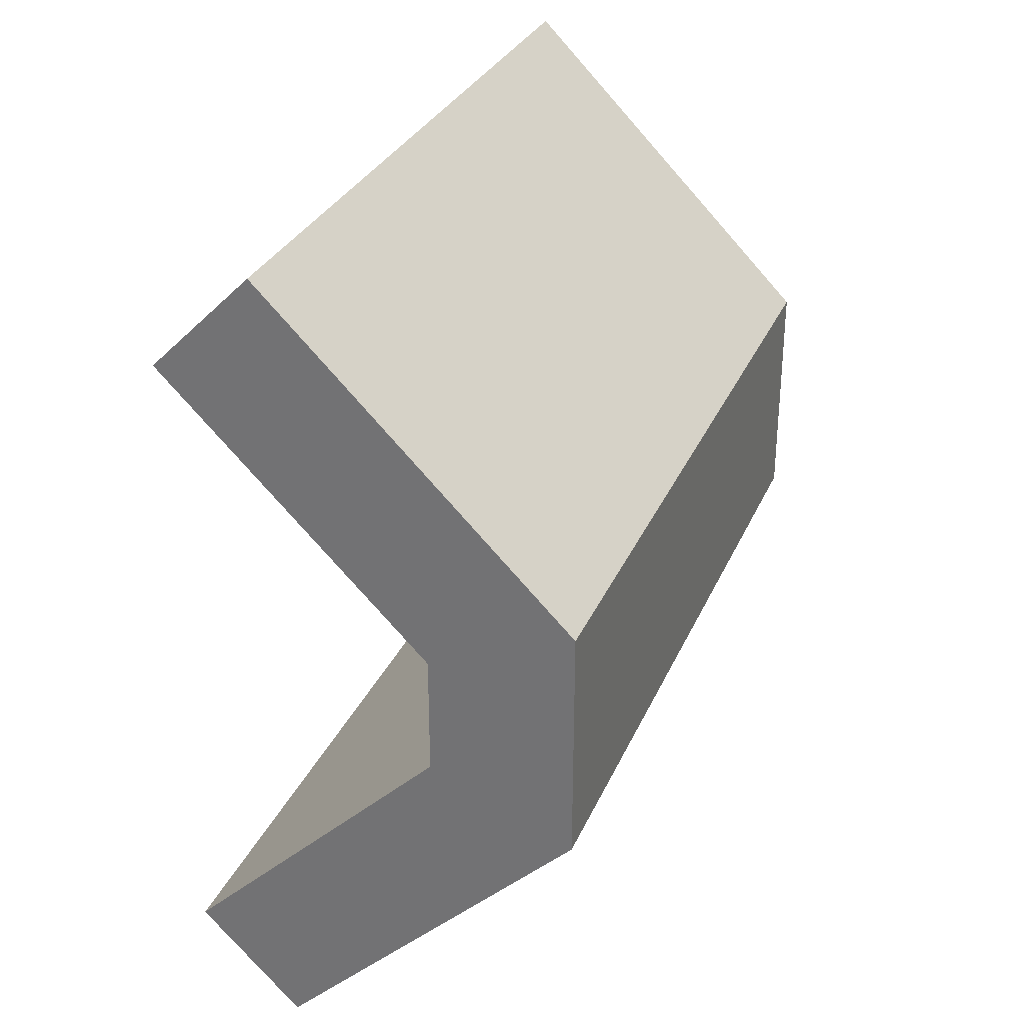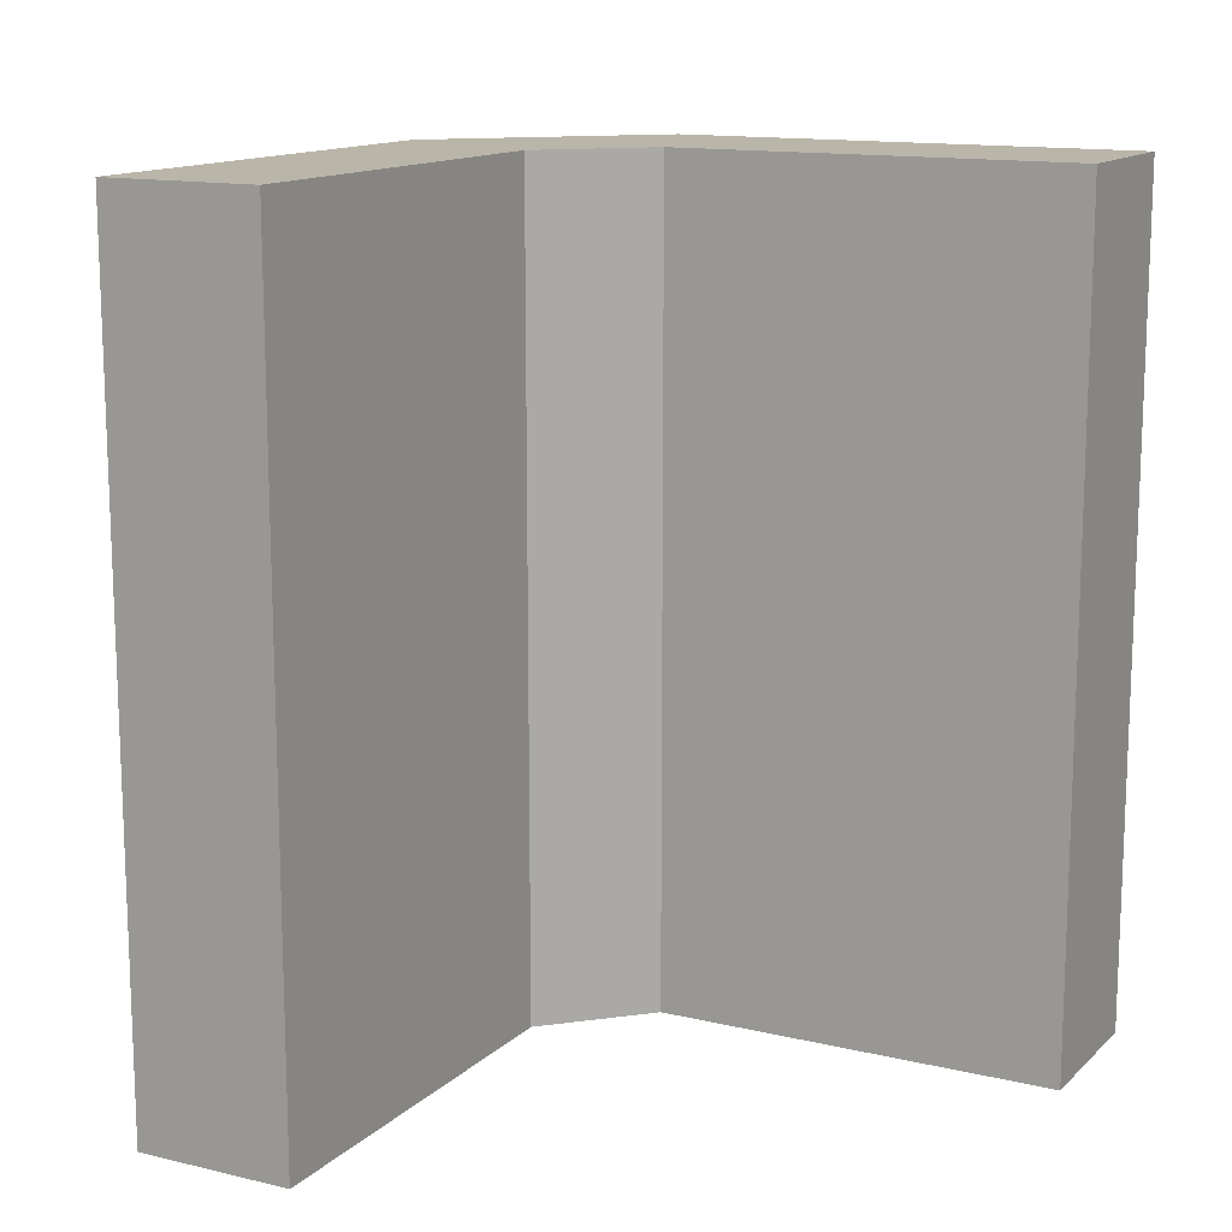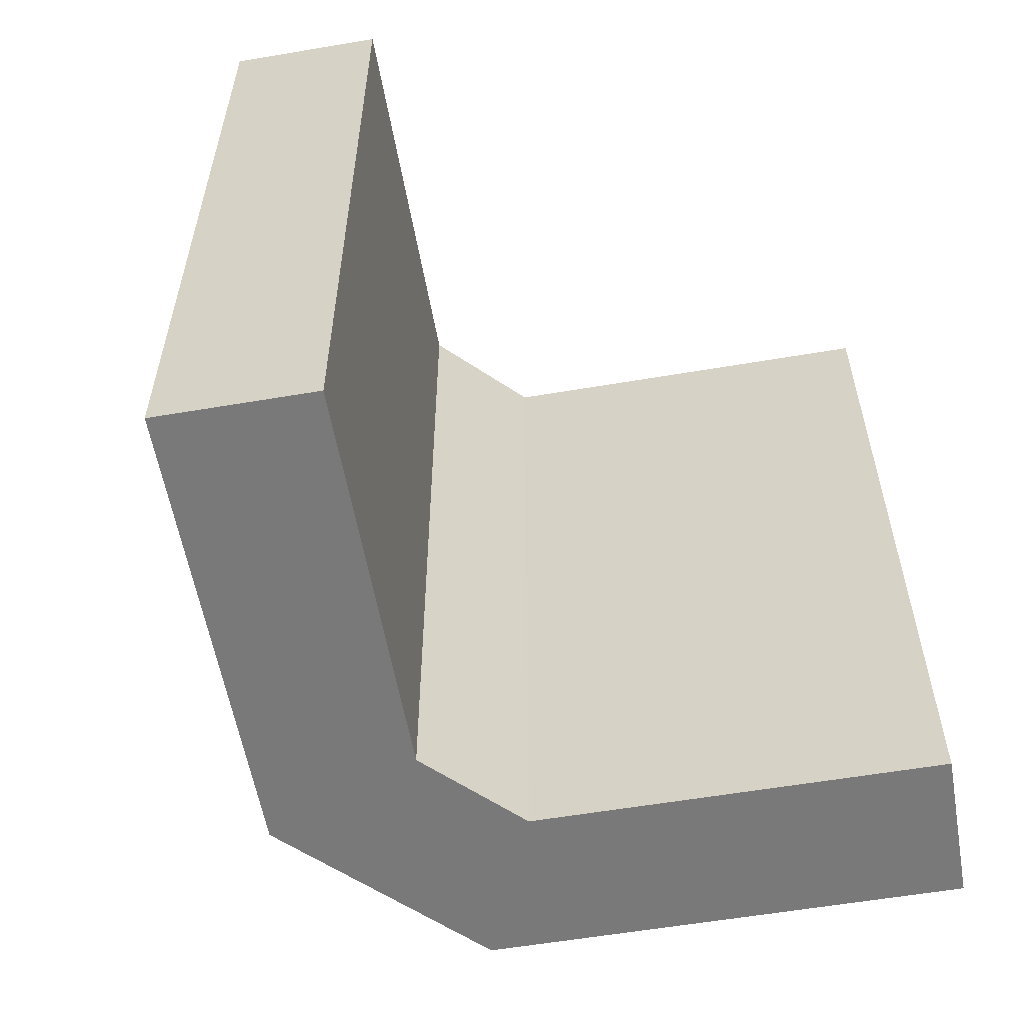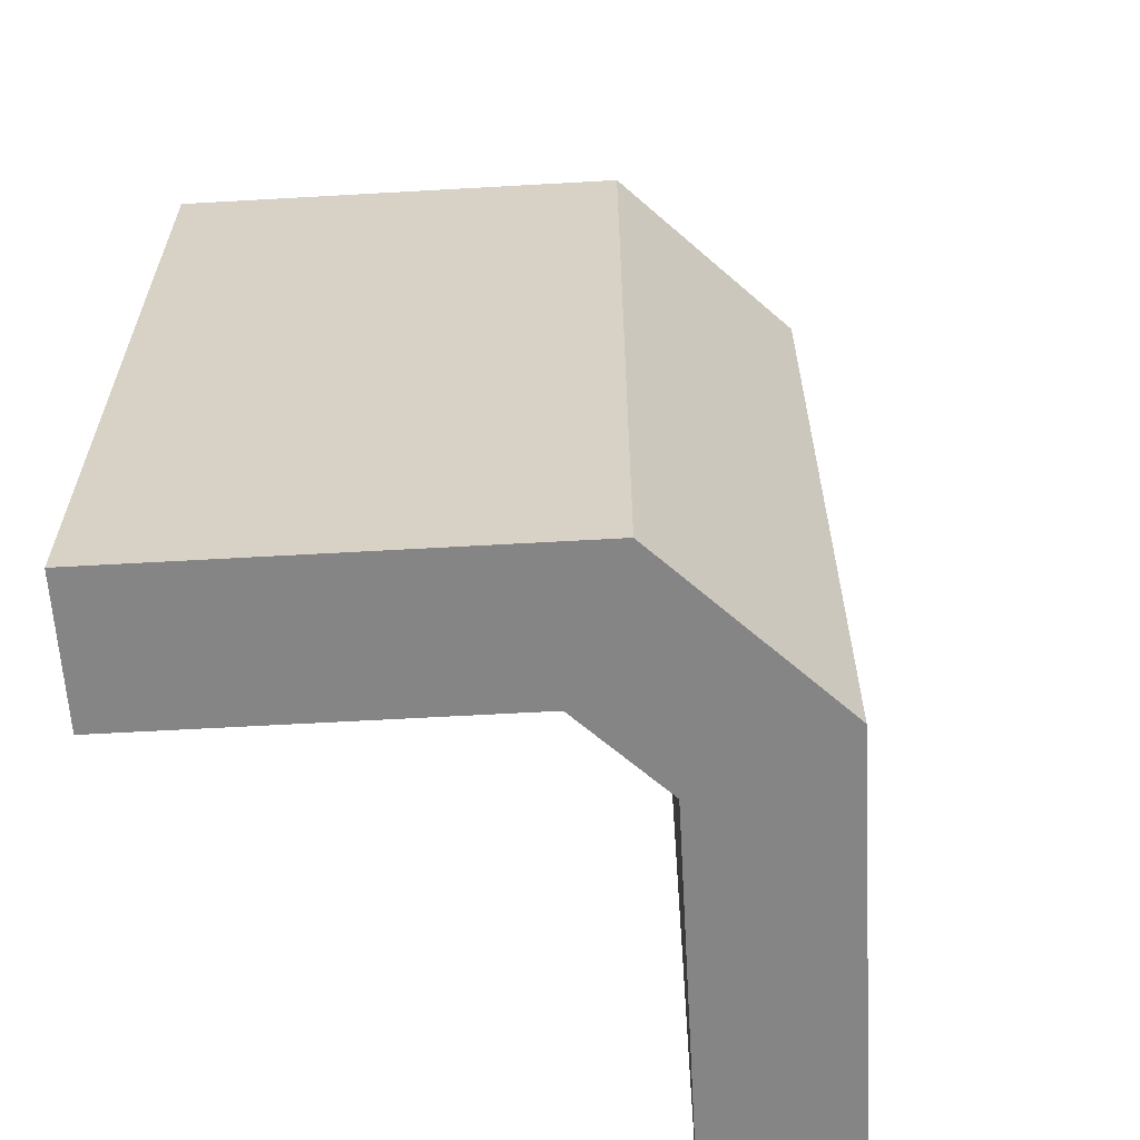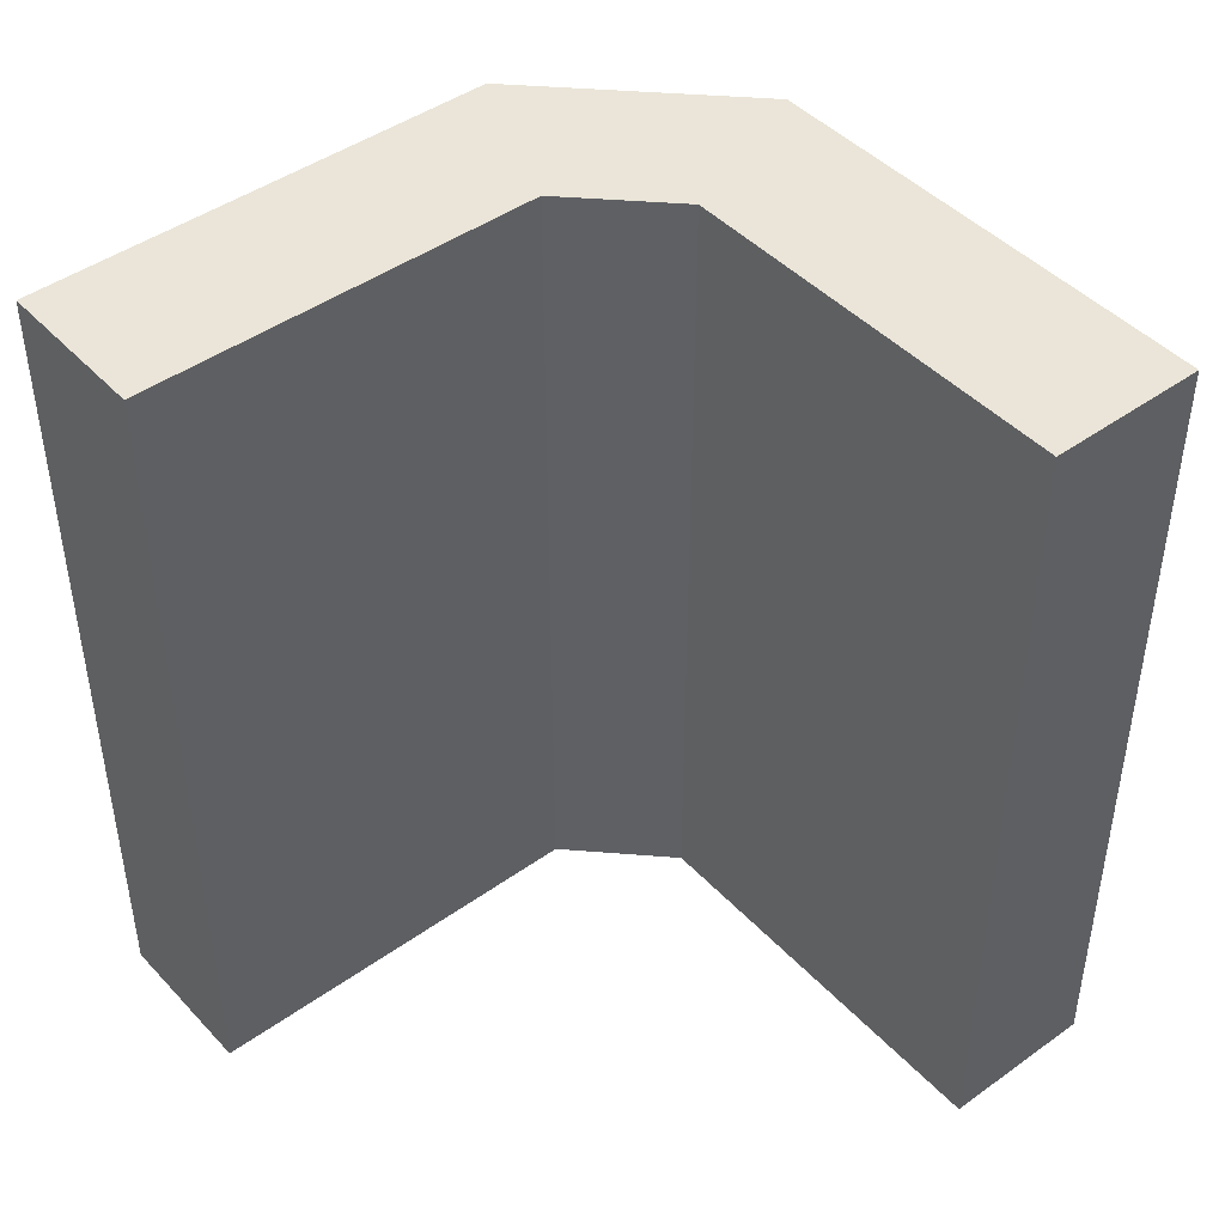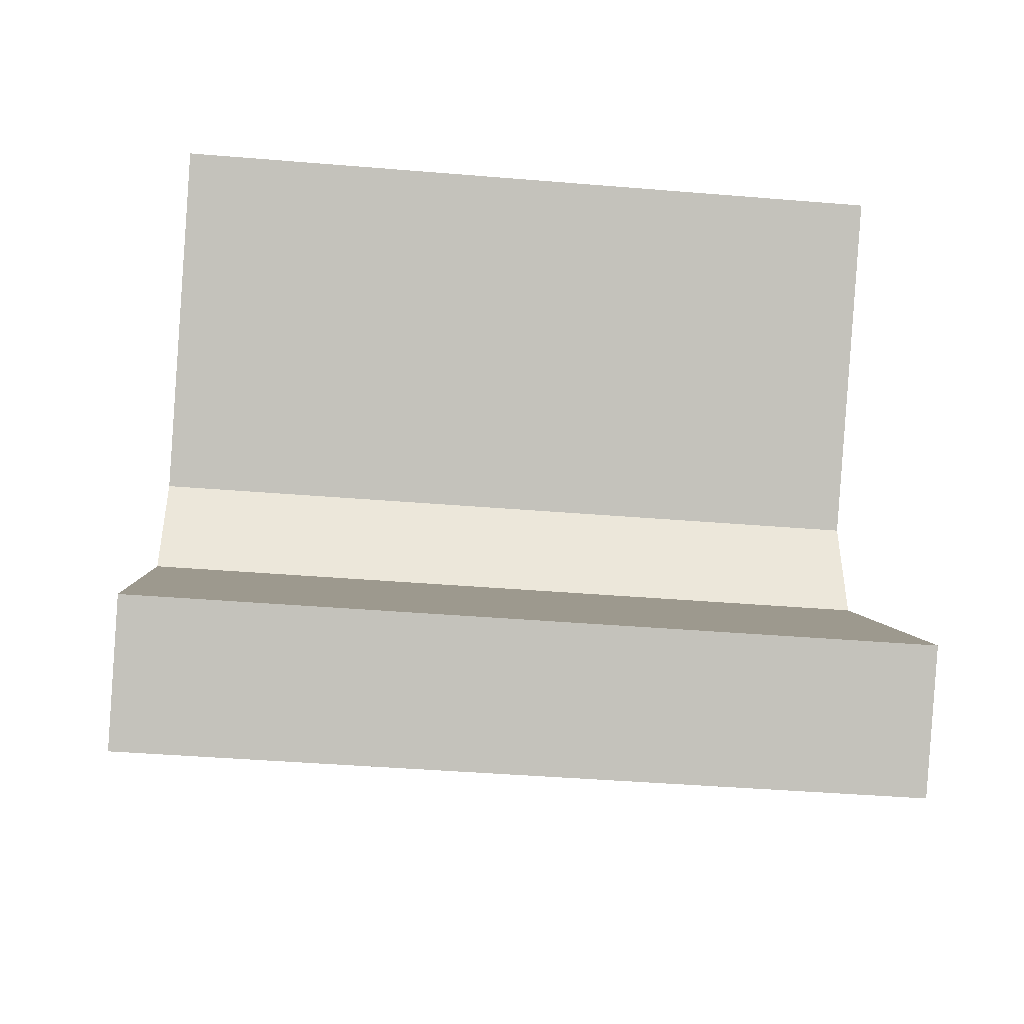
<metadata>
{"format":"obj","ext":"obj","renderer":"f3d","projection":"perspective","resolution":1024,"background":"white","views":[{"elev":30.7,"azim":20.6,"up":"+Y"},{"elev":13.6,"azim":-107.0,"up":"+Z"},{"elev":-57.8,"azim":-125.0,"up":"+Z"},{"elev":-61.7,"azim":48.3,"up":"+Z"},{"elev":44.8,"azim":-84.7,"up":"+Z"},{"elev":-42.7,"azim":-95.6,"up":"+Y"}]}
</metadata>
<code>
g box_upper2
v -0.231 0.09567 3.373e-07
v -0.231 0.09567 -1.218
v -0.6522 0.5169 -1.218
v -0.6522 0.5169 2.181e-07
v -0.231 -0.09567 3.373e-07
v -0.231 -0.09567 -1.218
v -0.231 0.09567 -1.218
v -0.231 0.09567 3.373e-07
v -0.6522 -0.5169 3.925e-08
v -0.6522 -0.5169 -1.218
v -0.231 -0.09567 -1.218
v -0.231 -0.09567 3.373e-07
v -0.231 0.09567 -1.218
v -1.863e-07 0.1913 -1.218
v -0.4889 0.6802 -1.218
v -0.6522 0.5169 -1.218
v -0.231 -0.09567 -1.218
v -6.707e-08 -0.1913 -1.218
v -0.6522 -0.5169 -1.218
v -0.4889 -0.6802 -1.218
v -1.863e-07 0.1913 -1.218
v 5.214e-08 0.1913 3.373e-07
v -0.4889 0.6802 3.373e-07
v -0.4889 0.6802 -1.218
v -6.707e-08 -0.1913 -1.218
v 1.714e-07 -0.1913 2.181e-07
v 5.214e-08 0.1913 3.373e-07
v -1.863e-07 0.1913 -1.218
v -0.4889 -0.6802 -1.218
v -0.4889 -0.6802 2.777e-07
v 1.714e-07 -0.1913 2.181e-07
v -6.707e-08 -0.1913 -1.218
v 5.214e-08 0.1913 3.373e-07
v -0.231 0.09567 3.373e-07
v -0.6522 0.5169 2.181e-07
v -0.4889 0.6802 3.373e-07
v 1.714e-07 -0.1913 2.181e-07
v -0.231 -0.09567 3.373e-07
v -0.4889 -0.6802 2.777e-07
v -0.6522 -0.5169 3.925e-08
v -0.6522 -0.5169 -1.218
v -0.6522 -0.5169 3.925e-08
v -0.4889 -0.6802 2.777e-07
v -0.4889 -0.6802 -1.218
v -0.6522 0.5169 -1.218
v -0.4889 0.6802 -1.218
v -0.4889 0.6802 3.373e-07
v -0.6522 0.5169 2.181e-07
g box_upper2_0
f 3 2 1
f 4 3 1
f 7 6 5
f 8 7 5
f 11 10 9
f 12 11 9
f 15 14 13
f 16 15 13
f 13 14 17
f 14 18 17
f 17 18 19
f 18 20 19
f 23 22 21
f 24 23 21
f 27 26 25
f 28 27 25
f 31 30 29
f 32 31 29
f 35 34 33
f 36 35 33
f 33 34 37
f 34 38 37
f 37 38 39
f 38 40 39
f 43 42 41
f 44 43 41
f 47 46 45
f 48 47 45

</code>
